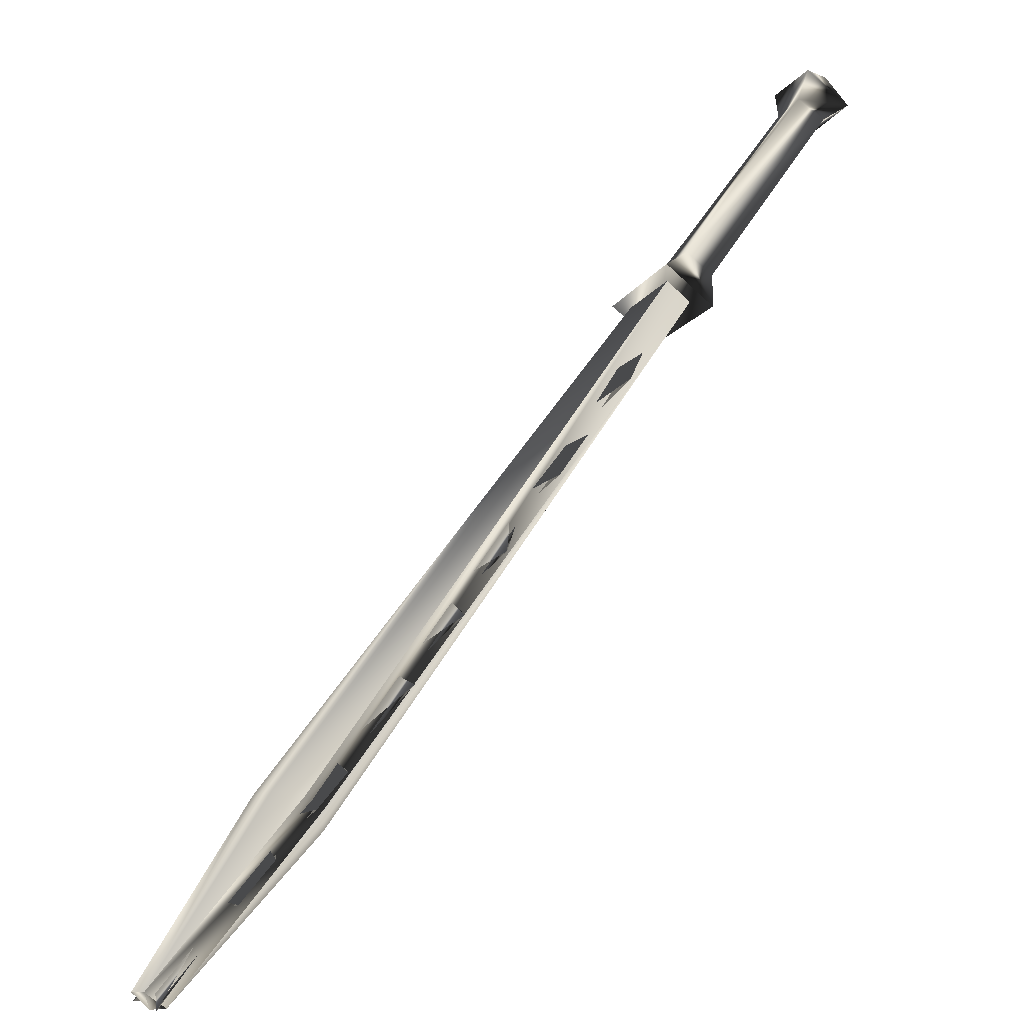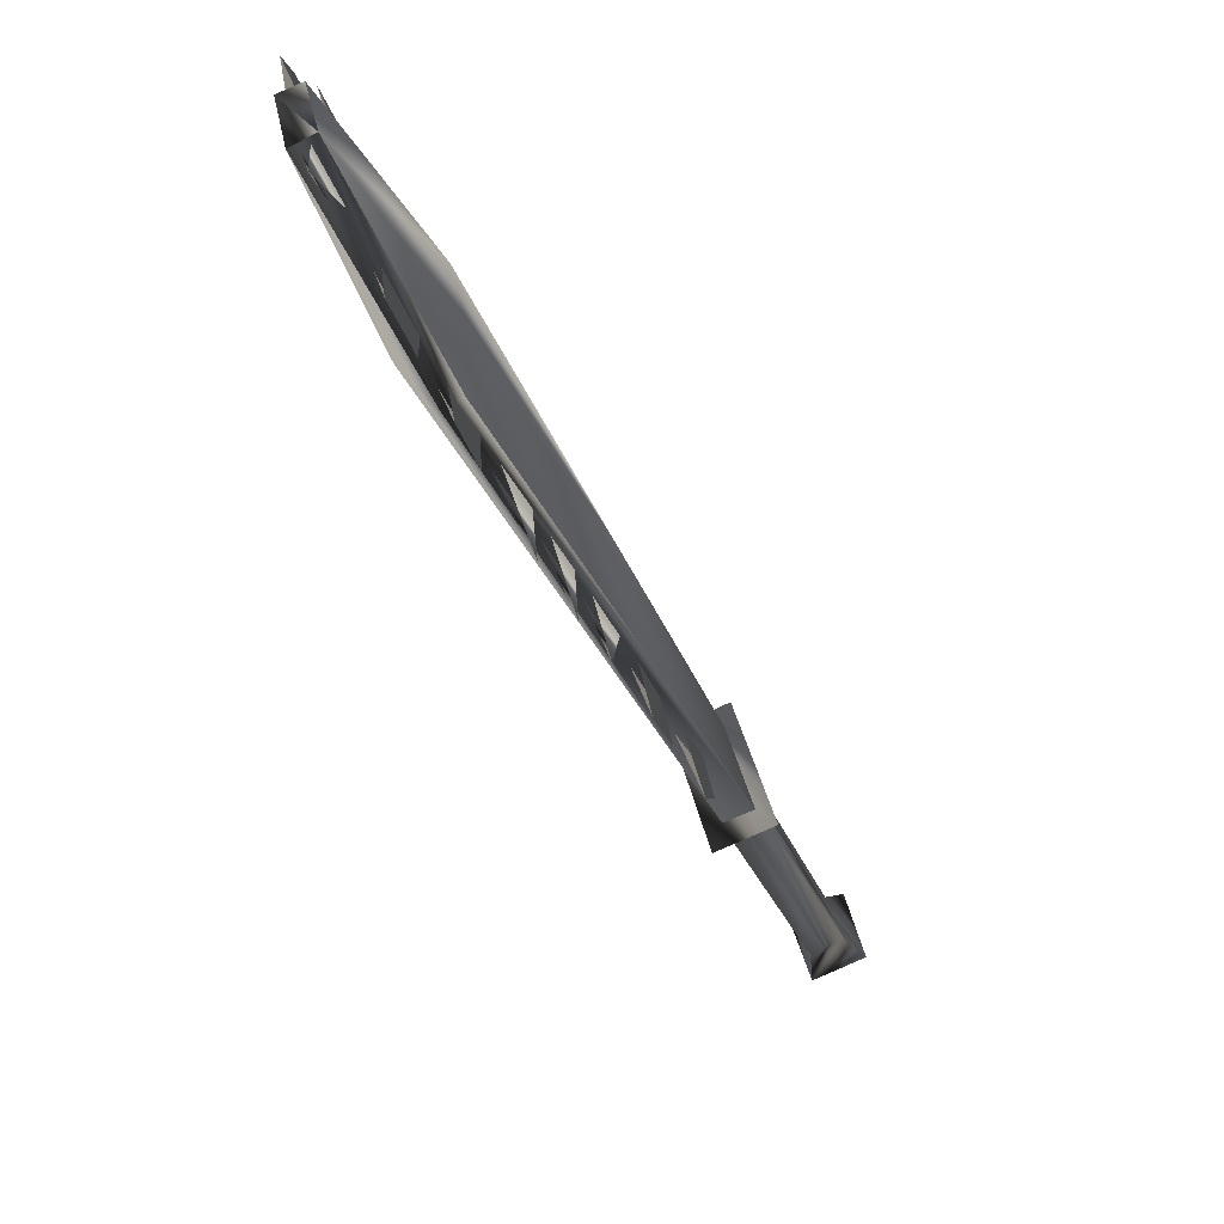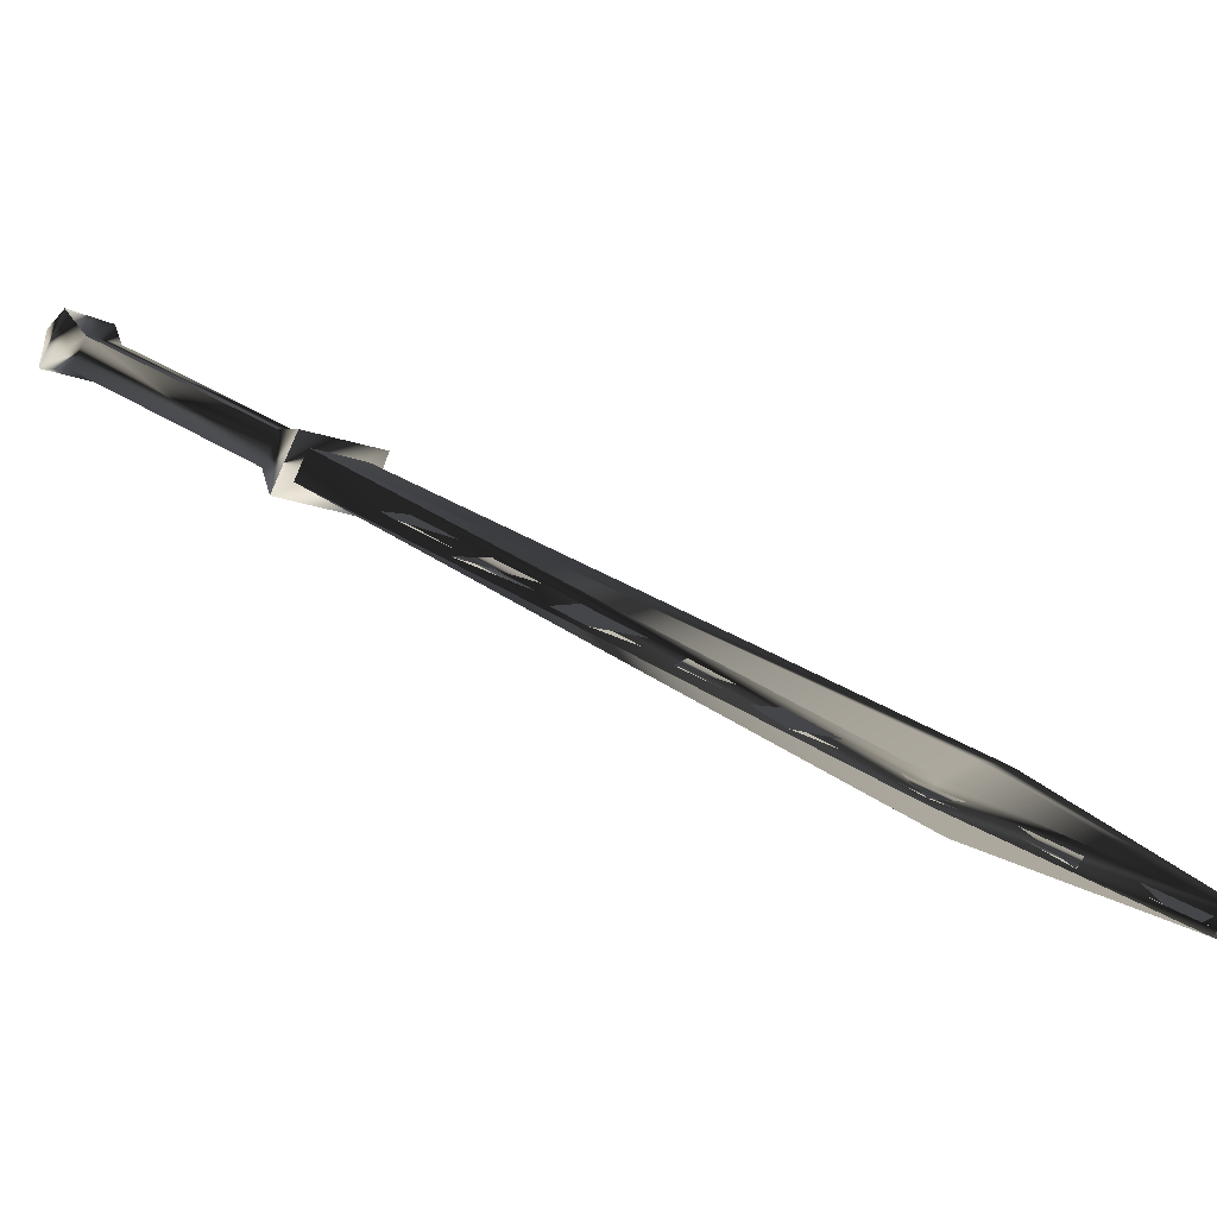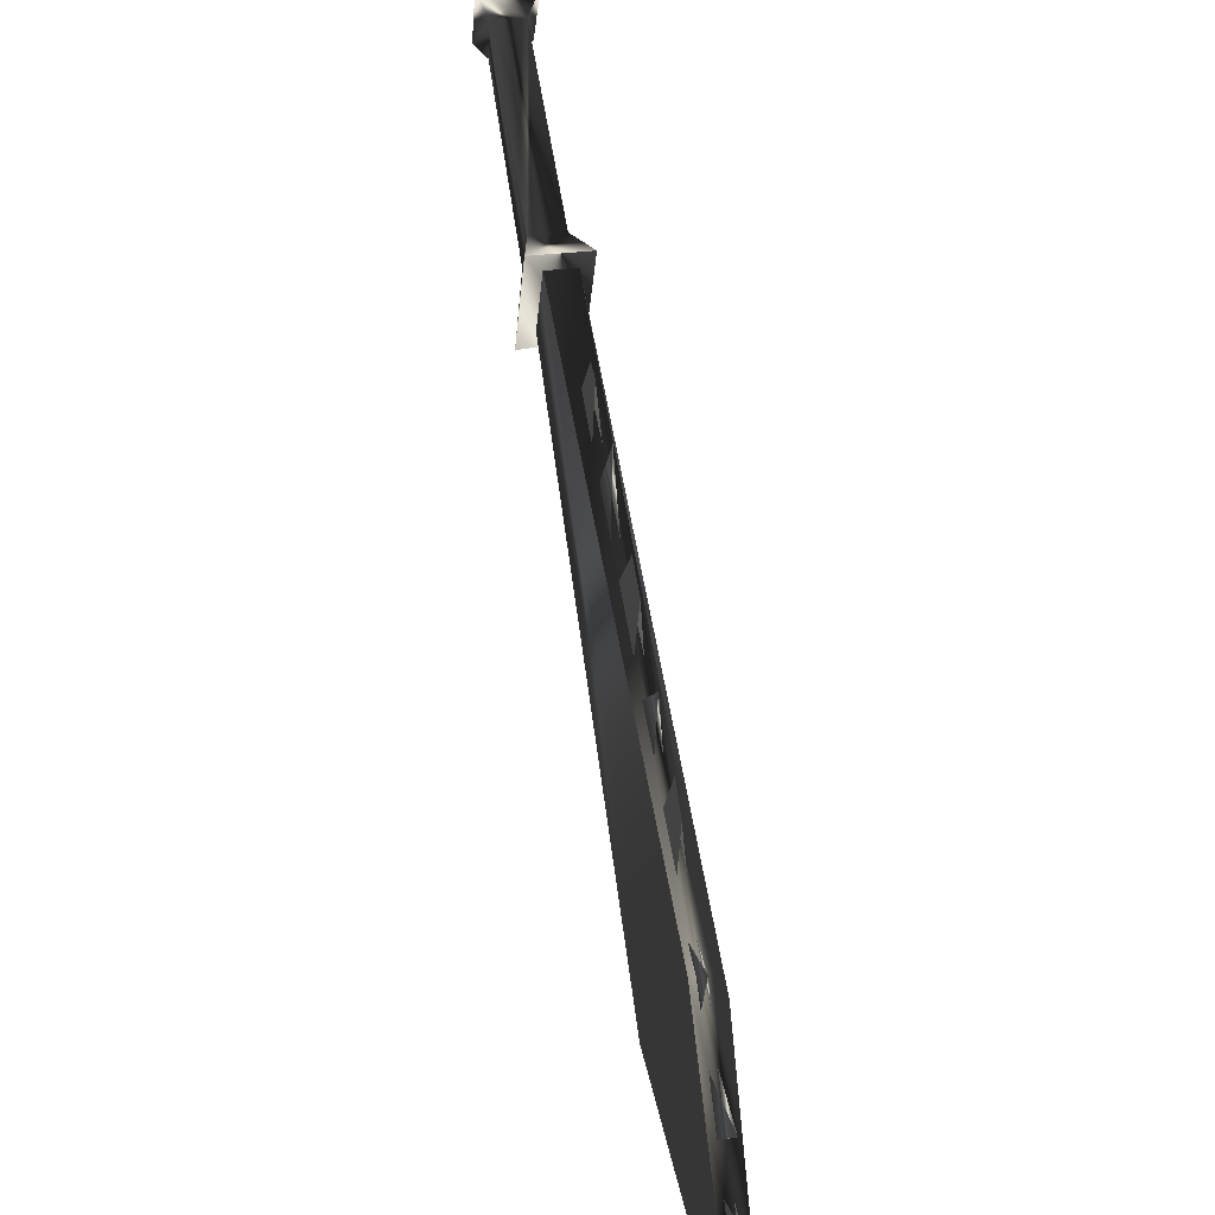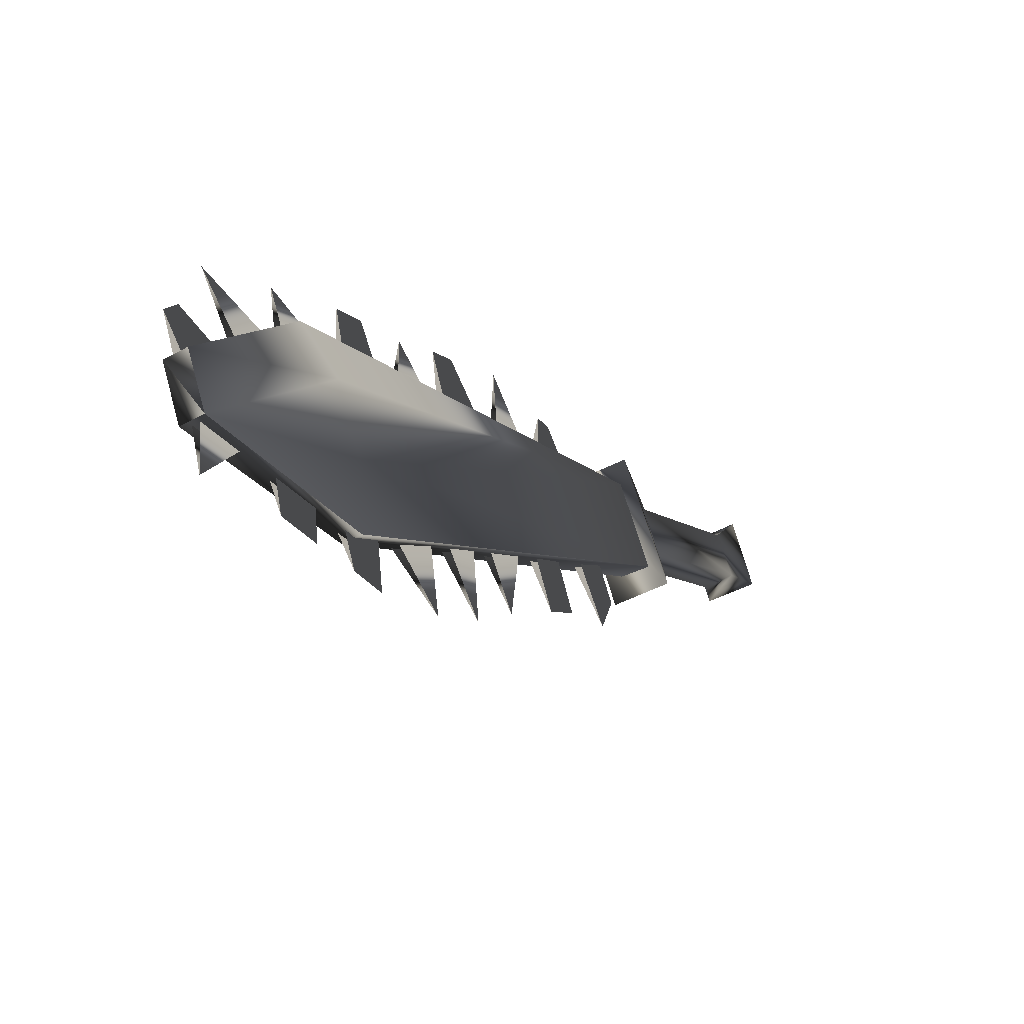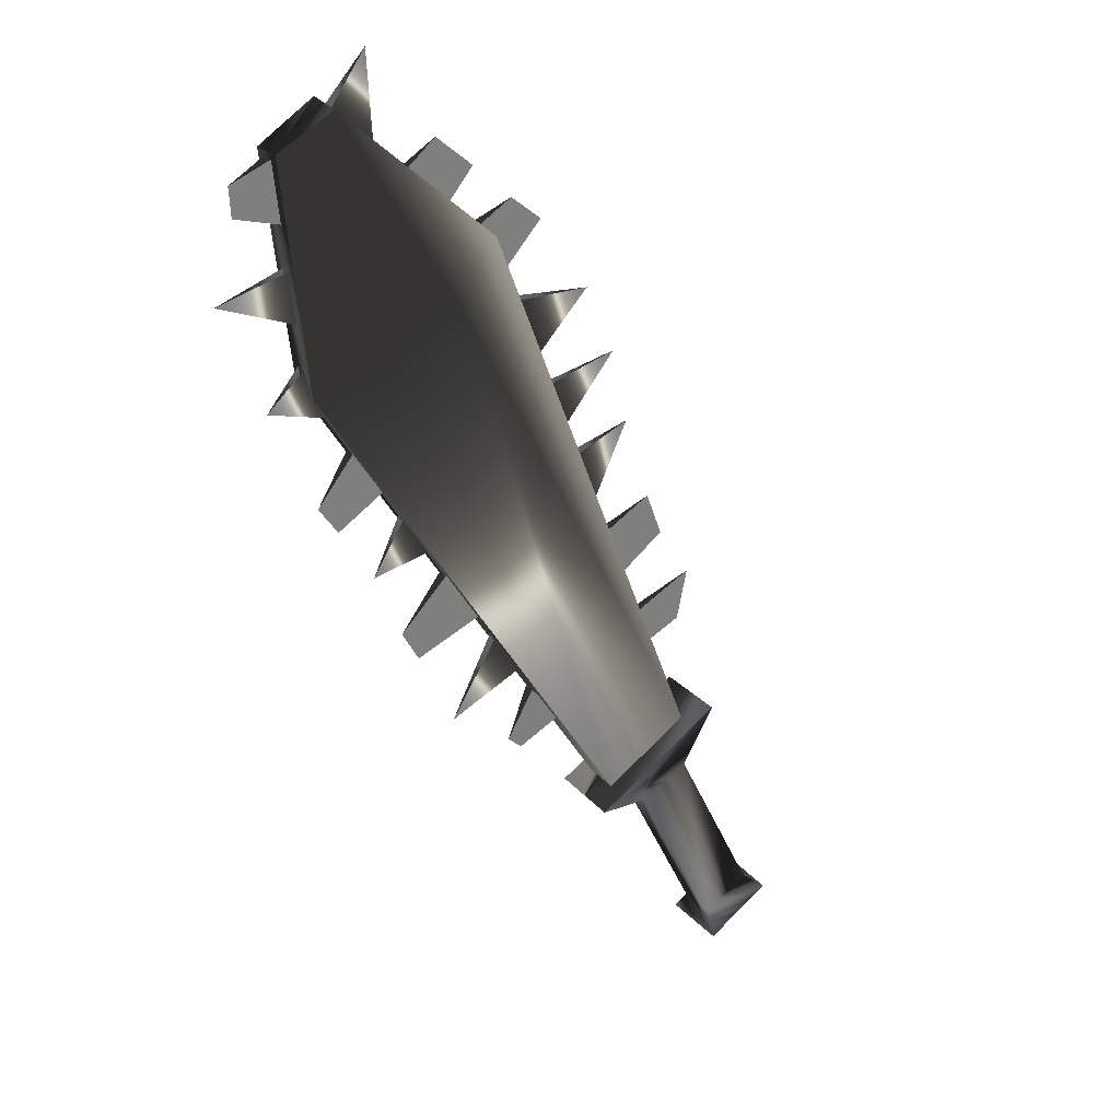
<metadata>
{"format":"obj","ext":"obj","renderer":"f3d","projection":"perspective","resolution":1024,"background":"white","views":[{"elev":-75.9,"azim":-174.6,"up":"+Z"},{"elev":-71.8,"azim":71.6,"up":"+Z"},{"elev":-32.0,"azim":54.4,"up":"+Y"},{"elev":30.6,"azim":35.5,"up":"+Z"},{"elev":-45.1,"azim":76.8,"up":"+Z"},{"elev":-74.5,"azim":153.7,"up":"+Y"}]}
</metadata>
<code>
o Models/weapon/frames/weapon_wave_10
v 3.122 -7.875 -4.405
v 4.478 -8.218 -2.504
v 3.978 -8.766 -2.504
v 3.622 -7.327 -4.405
v 12.12 -16.3 -13.71
v 14.26 -17.74 -9.769
v 12.33 -17.26 -12.49
v 13.97 -16.85 -10.99
v 12.97 -17.95 -11.06
v 13.33 -16.23 -12.49
v 13.9 -18.08 -9.769
v 12.47 -15.96 -13.71
v 15.76 -19.93 -15
v 16.68 -20 -13.84
v 16.33 -20.41 -13.91
v 16.18 -19.52 -15
v 13.33 -17.4 -9.498
v 7.333 -11.57 -5.084
v 5.977 -10.27 -3.998
v 11.9 -15.96 -8.208
v 10.47 -14.59 -7.189
v 15.61 -19.52 -12.76
v 14.47 -18.42 -11.06
v 8.761 -12.94 -6.103
v 16.54 -20.27 -12.55
v 6.477 -10.62 -3.047
v 12.33 -16.23 -7.189
v 8.261 -12.4 -3.522
v 14.54 -18.42 -9.226
v 16.18 -19.93 -10.92
v 9.618 -13.7 -4.813
v 11.26 -15.21 -6.374
v 15.76 -19.38 -12.76
v 12.04 -15.82 -8.208
v 8.904 -12.81 -6.103
v 7.476 -11.44 -5.084
v 6.12 -10.14 -3.998
v 13.47 -17.26 -9.498
v 10.62 -14.45 -7.189
v 14.61 -18.29 -10.99
v 11.26 -15.34 -7.936
v 14.26 -18.22 -10.38
v 16.33 -20.21 -13.84
v 8.261 -12.46 -5.695
v 15.11 -19.04 -12.15
v 12.76 -16.78 -8.955
v 9.903 -14.04 -6.782
v 6.905 -11.16 -4.473
v 10.19 -14.25 -5.288
v 6.834 -10.96 -3.183
v 16.83 -20.55 -13.1
v 12.9 -16.85 -7.597
v 16.47 -20.07 -13.84
v 12.9 -16.64 -8.955
v 8.404 -12.33 -5.695
v 10.05 -13.9 -6.782
v 7.048 -11.03 -4.473
v 15.26 -18.9 -12.15
v 11.4 -15.21 -7.936
v 14.4 -18.08 -10.38
v 14.26 -18.15 -14.12
v 13.26 -17.19 -13.71
v 13.12 -16.92 -14.79
v 13.97 -17.74 -15.07
v 14.4 -18.01 -14.12
v 13.4 -17.05 -13.71
v 12.19 -16.03 -14.45
v 12.54 -16.51 -13.71
v 11.69 -15.68 -12.96
v 11.47 -15.34 -14.25
v 11.83 -15.55 -12.96
v 12.69 -16.37 -13.71
v 8.547 -12.67 -9.769
v 7.619 -11.78 -8.615
v 7.833 -11.85 -10.79
v 7.762 -11.64 -8.615
v 8.69 -12.53 -9.769
v 5.834 -9.93 -8.547
v 6.548 -10.62 -9.294
v 7.119 -11.3 -8.208
v 6.334 -10.62 -7.257
v 6.477 -10.48 -7.257
v 7.262 -11.16 -8.208
v 4.764 -8.903 -7.8
v 5.549 -9.862 -6.51
v 4.906 -9.177 -5.899
v 4.407 -8.56 -6.646
v 5.049 -9.04 -5.899
v 5.692 -9.725 -6.51
v 15.83 -19.73 -14.86
v 14.83 -18.77 -14.45
v 15.76 -19.45 -16.15
v 15.97 -19.59 -14.86
v 14.97 -18.63 -14.45
v 9.974 -13.9 -13.23
v 11.26 -15 -12.62
v 11.12 -15.14 -12.62
v 10.4 -14.18 -11.67
v 10.26 -14.31 -11.67
v 8.832 -12.81 -12.15
v 9.974 -13.77 -10.99
v 9.832 -13.9 -11.06
v 9.189 -13.01 -10.31
v 9.046 -13.15 -10.31
v 2.622 -7.944 -4.948
v 3.622 -6.848 -4.88
v 4.906 -8.218 -2.029
v 3.907 -9.245 -2.029
v 2.479 -7.464 -3.319
v 3.05 -6.848 -3.319
v 3.55 -7.327 -2.3
v 2.979 -7.944 -2.3
v -0.7327 -4.313 -0.4668
v -0.1617 -3.765 -0.3989
v 0.2666 -4.244 0.6196
v -0.3044 -4.792 0.6196
v -1.375 -4.039 -0.331
v -0.4472 -3.08 -0.331
v 0.2666 -3.765 1.163
v -0.7327 -4.724 1.163
v -1.018 -3.422 0.9592
f 108 107 106
f 106 105 108
f 120 117 121
f 117 118 121
f 118 119 121
f 119 120 121
f 116 113 117
f 116 117 120
f 117 113 114
f 114 118 117
f 118 114 115
f 115 119 118
f 115 116 120
f 115 120 119
f 116 112 109
f 109 113 116
f 113 109 110
f 110 114 113
f 114 110 111
f 111 115 114
f 115 111 112
f 112 116 115
f 108 105 109
f 108 109 112
f 105 106 110
f 105 110 109
f 110 106 107
f 107 111 110
f 111 107 108
f 108 112 111
f 14 15 11
f 14 11 6
f 16 12 5
f 16 5 13
f 15 13 7
f 7 9 15
f 15 9 11
f 6 8 14
f 16 14 8
f 8 10 16
f 5 7 13
f 16 10 12
f 4 1 5
f 4 5 12
f 5 1 7
f 7 1 3
f 7 3 9
f 9 3 11
f 11 3 2
f 2 6 11
f 6 2 8
f 10 8 2
f 2 4 10
f 10 4 12
f 16 13 15
f 15 14 16
f 61 63 62
f 61 64 63
f 65 63 64
f 63 65 66
f 67 69 68
f 69 67 70
f 67 71 70
f 67 72 71
f 75 74 73
f 75 77 76
f 78 80 79
f 80 78 81
f 78 83 82
f 79 83 78
f 84 86 85
f 86 84 87
f 84 88 87
f 84 89 88
f 90 92 91
f 92 93 94
f 97 95 99
f 95 96 98
f 102 100 104
f 100 101 103
f 45 23 30
f 30 40 58
f 52 46 20
f 20 27 52
f 52 27 34
f 52 34 54
f 49 47 24
f 24 31 49
f 49 31 35
f 49 35 56
f 44 18 28
f 28 36 55
f 50 48 19
f 19 26 50
f 50 26 37
f 50 37 57
f 43 22 25
f 43 25 51
f 53 51 25
f 25 33 53
f 42 17 29
f 29 38 60
f 41 21 32
f 32 39 59

</code>
